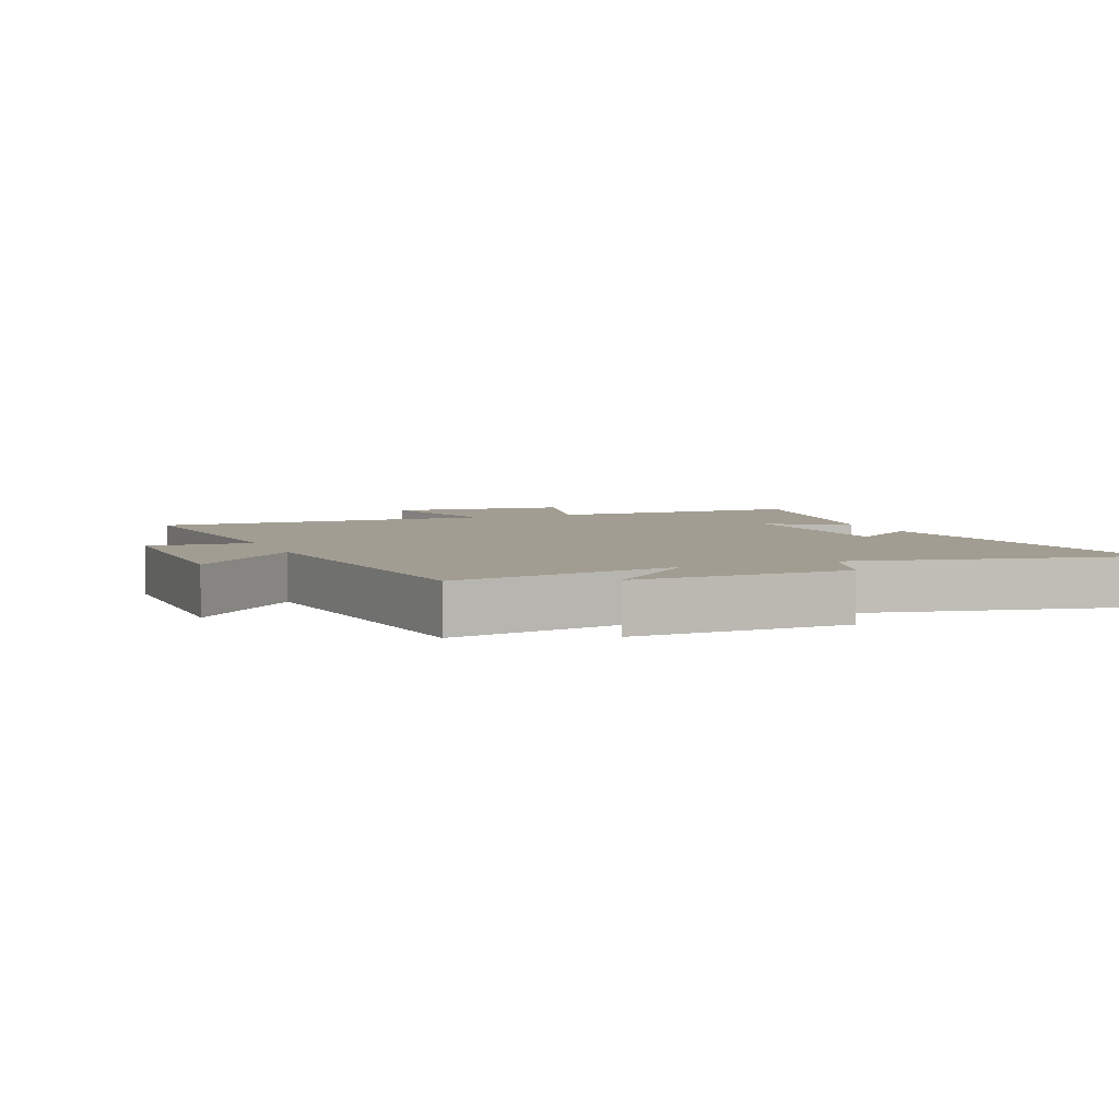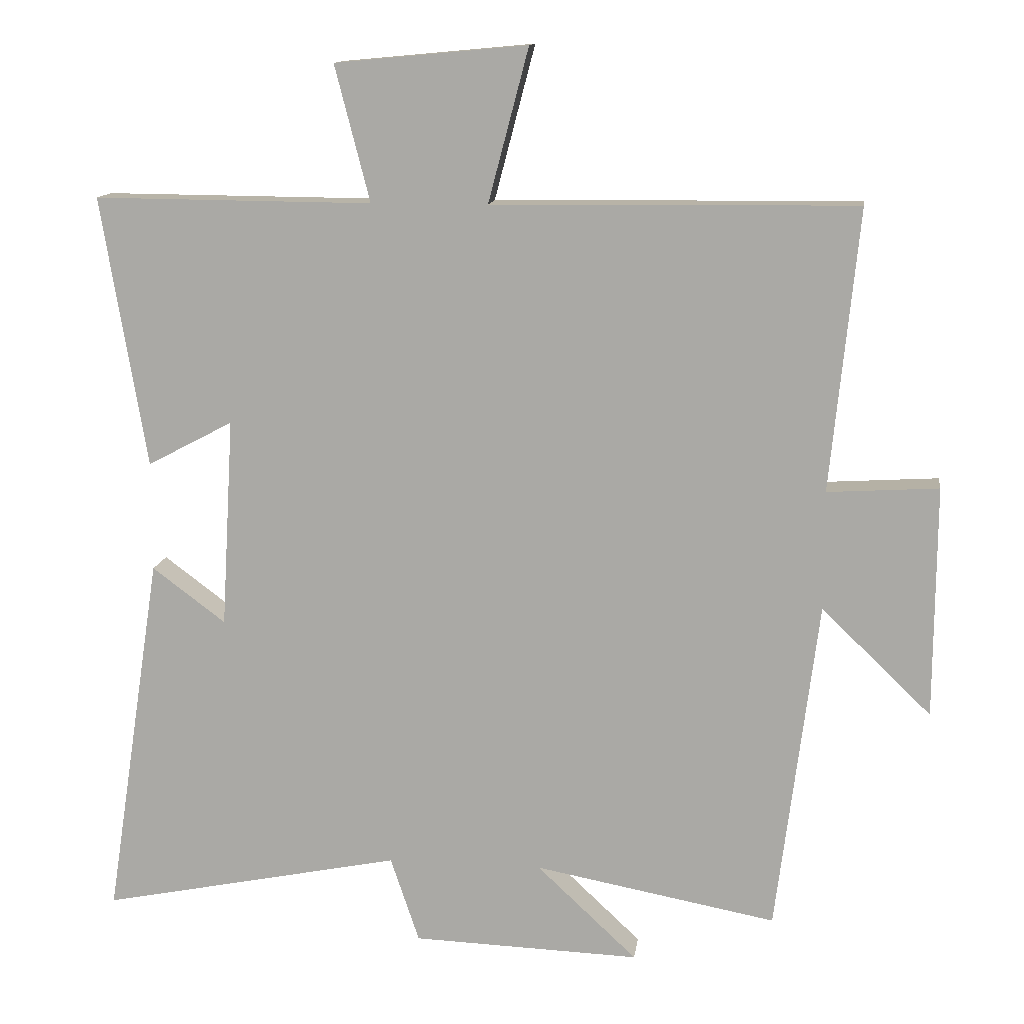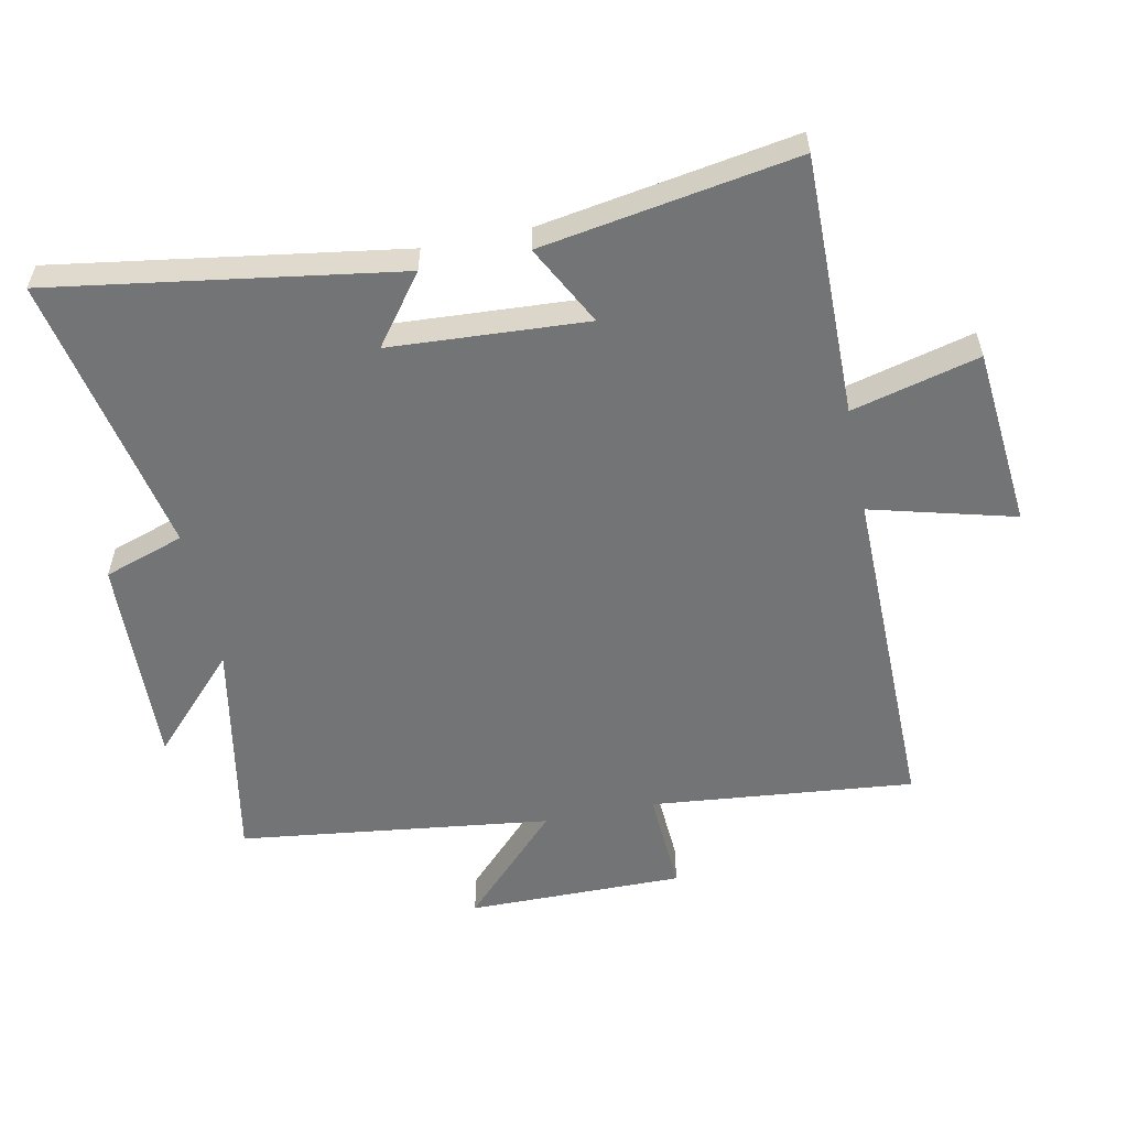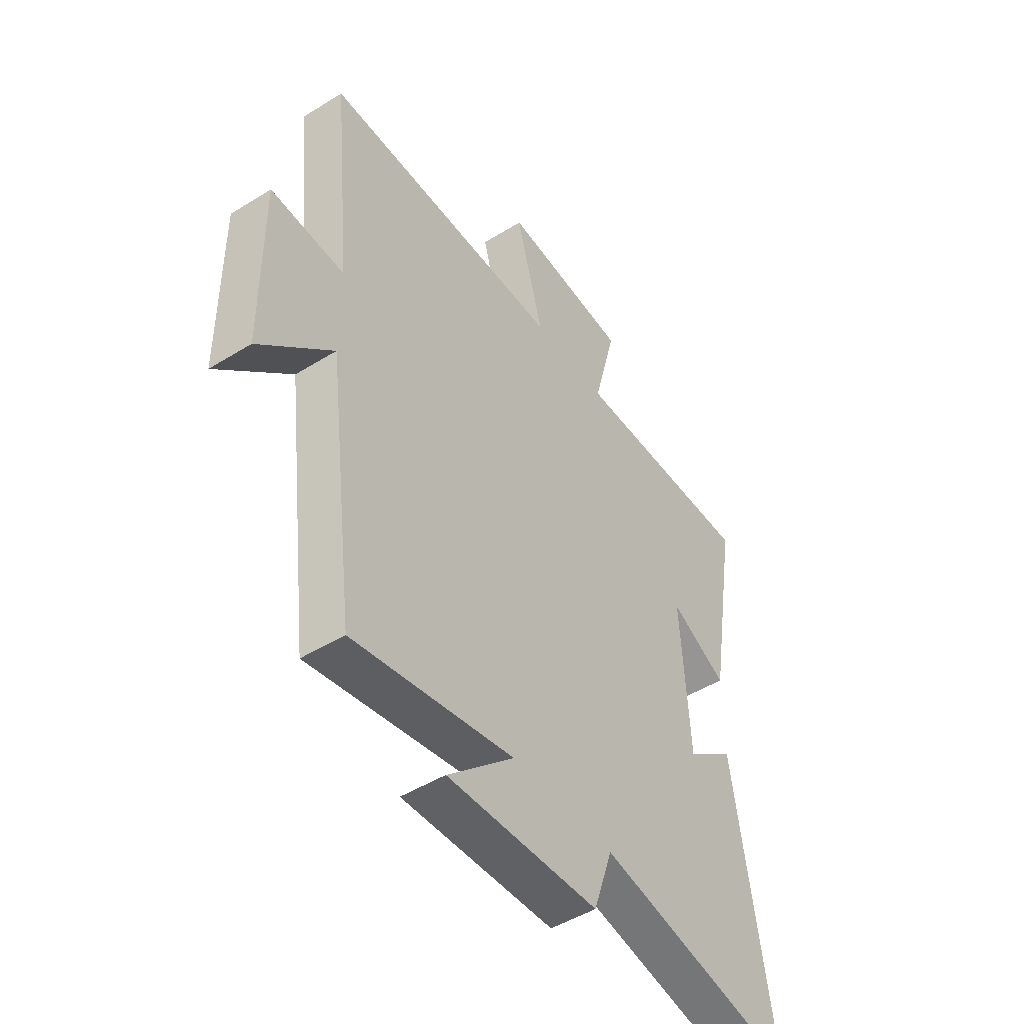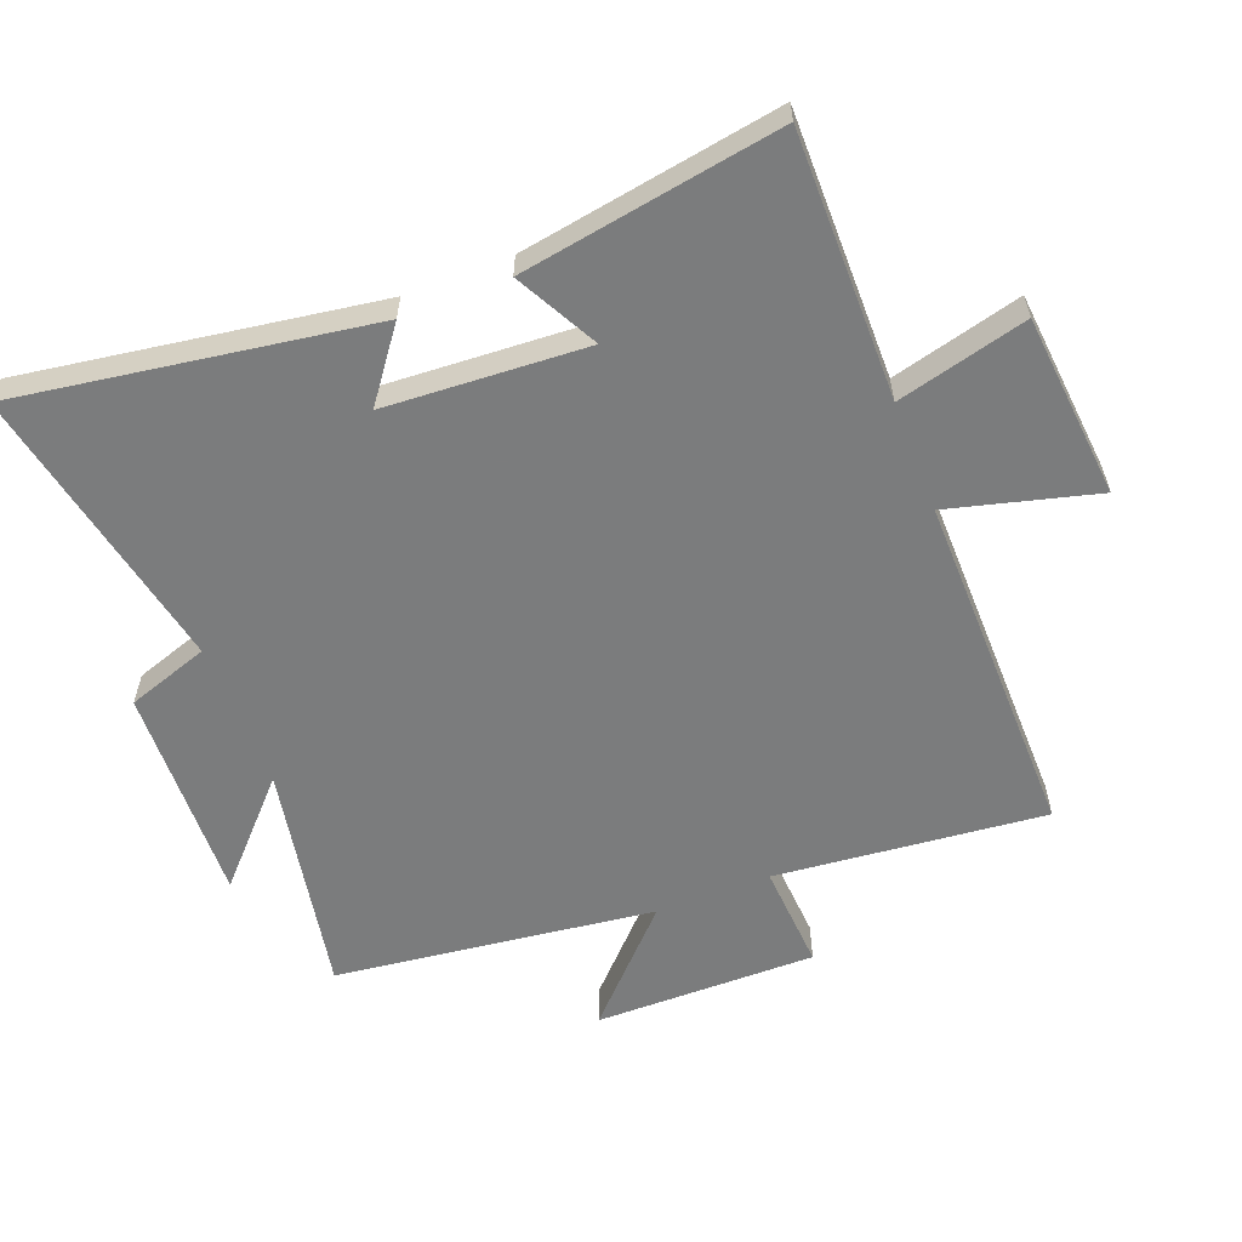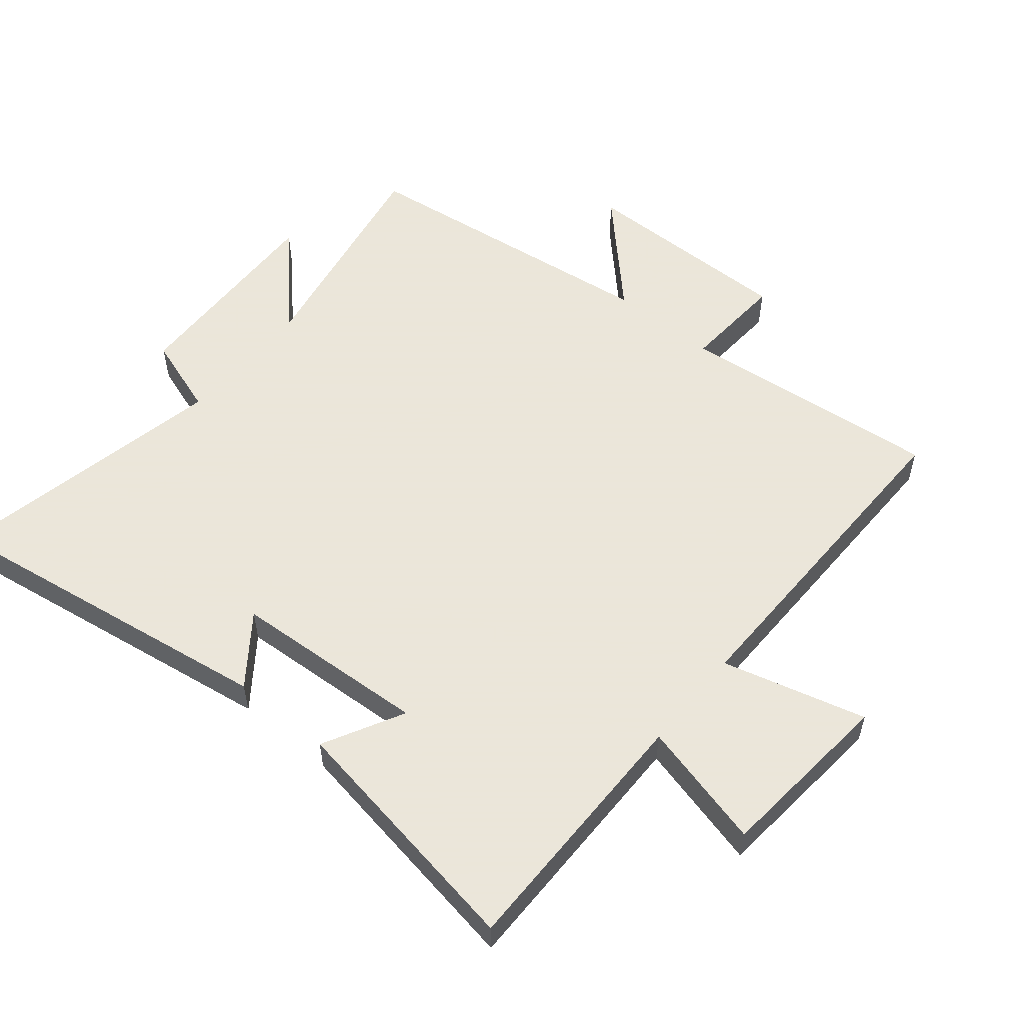
<metadata>
{"format":"obj","ext":"obj","renderer":"f3d","projection":"perspective","resolution":1024,"background":"white","views":[{"elev":4.9,"azim":158.1,"up":"+Y"},{"elev":12.9,"azim":7.7,"up":"+Z"},{"elev":-56.1,"azim":-78.5,"up":"+Y"},{"elev":-48.2,"azim":124.8,"up":"+Z"},{"elev":-58.7,"azim":-68.8,"up":"+Y"},{"elev":55.0,"azim":-50.5,"up":"+Y"}]}
</metadata>
<code>
v -0.582 0.07 -0.589
v -0.5 0.07 -0.052
v -0.393 0.07 -0.132
v -0.375 0.07 0.174
v -0.5 0.07 0.108
v -0.566 0.07 0.503
v -0.16 0.07 0.5
v -0.211 0.07 0.698
v 0.069 0.07 0.724
v 0.01 0.07 0.5
v 0.541 0.07 0.506
v 0.5 0.07 0.095
v 0.662 0.07 0.105
v 0.66 0.07 -0.233
v 0.5 0.07 -0.079
v 0.439 0.07 -0.566
v 0.086 0.07 -0.5
v 0.232 0.07 -0.637
v -0.1 0.07 -0.625
v -0.142 0.07 -0.5
v -0.582 0 -0.589
v -0.5 0 -0.052
v -0.393 0 -0.132
v -0.375 0 0.174
v -0.5 0 0.108
v -0.566 0 0.503
v -0.16 0 0.5
v -0.211 0 0.698
v 0.069 0 0.724
v 0.01 0 0.5
v 0.541 0 0.506
v 0.5 0 0.095
v 0.662 0 0.105
v 0.66 0 -0.233
v 0.5 0 -0.079
v 0.439 0 -0.566
v 0.086 0 -0.5
v 0.232 0 -0.637
v -0.1 0 -0.625
v -0.142 0 -0.5
f 17 18 19 20
f 15 16 17
f 15 17 20
f 12 13 14 15
f 12 15 20 1
f 10 11 12 1
f 7 8 9 10
f 4 5 6 7
f 3 4 7 10
f 1 2 3
f 1 3 10
f 40 39 38 37
f 37 36 35
f 40 37 35
f 35 34 33 32
f 21 40 35 32
f 21 32 31 30
f 30 29 28 27
f 27 26 25 24
f 30 27 24 23
f 23 22 21
f 30 23 21
f 1 21 22 2
f 2 22 23 3
f 3 23 24 4
f 4 24 25 5
f 5 25 26 6
f 6 26 27 7
f 7 27 28 8
f 8 28 29 9
f 9 29 30 10
f 10 30 31 11
f 11 31 32 12
f 12 32 33 13
f 13 33 34 14
f 14 34 35 15
f 15 35 36 16
f 16 36 37 17
f 17 37 38 18
f 18 38 39 19
f 19 39 40 20
f 20 40 21 1

</code>
